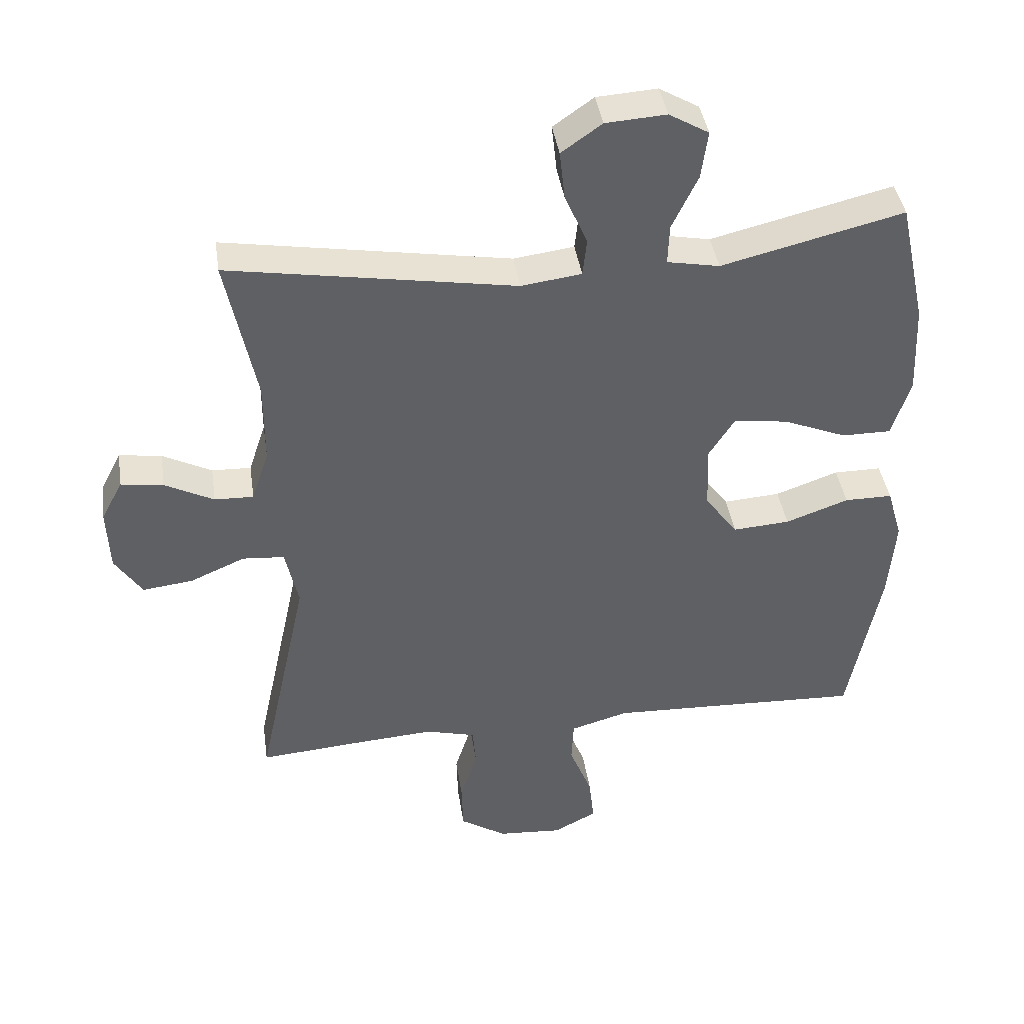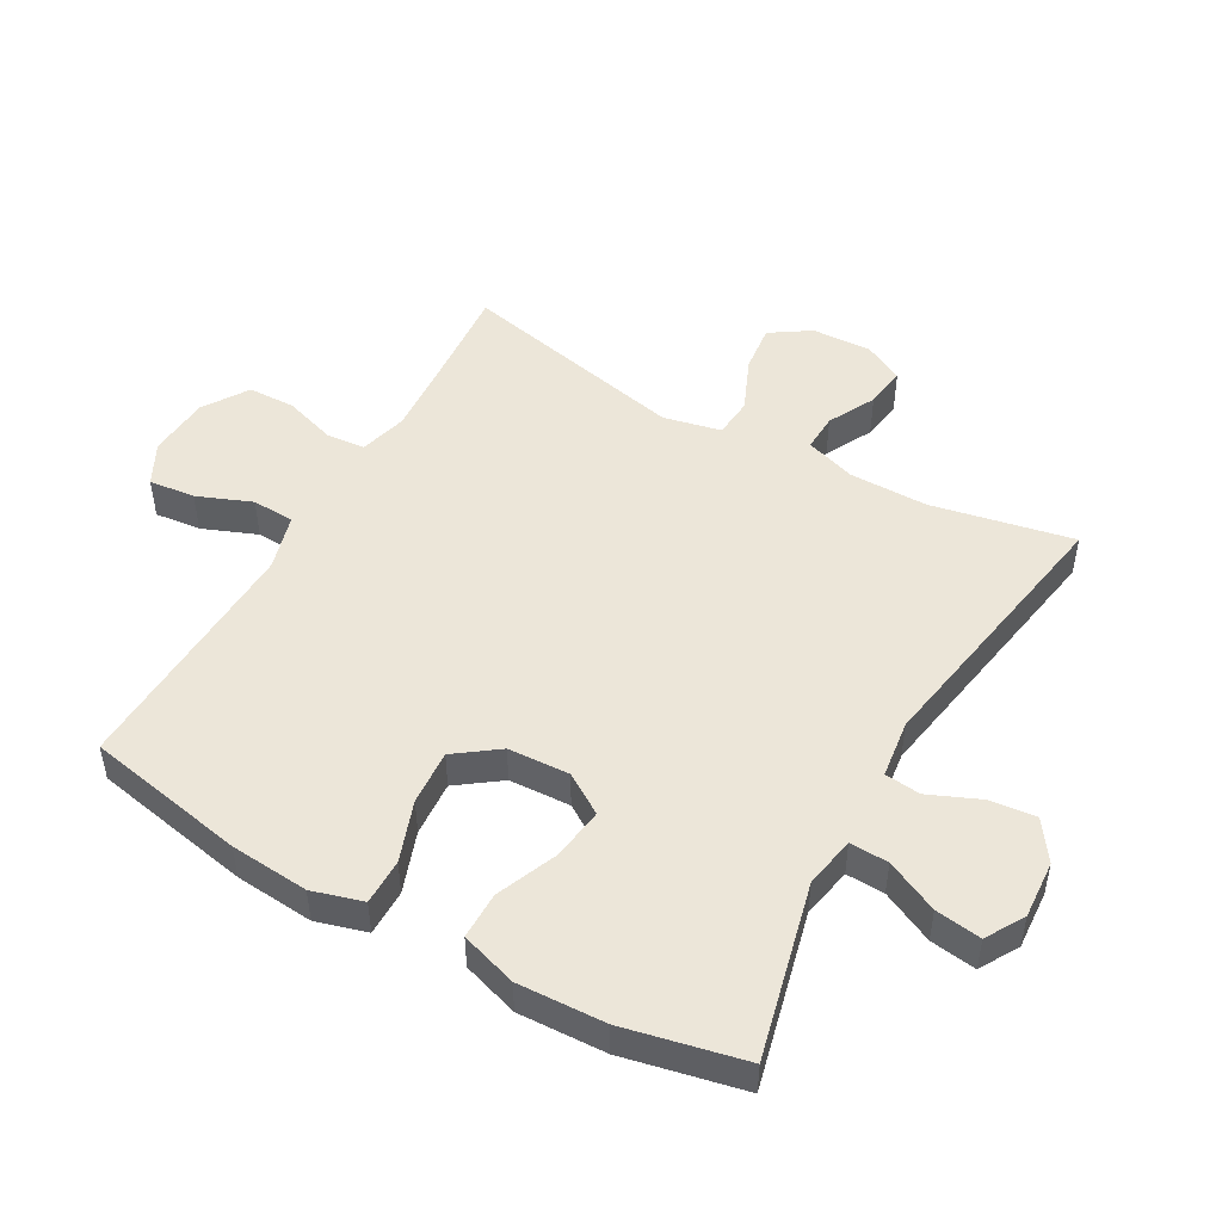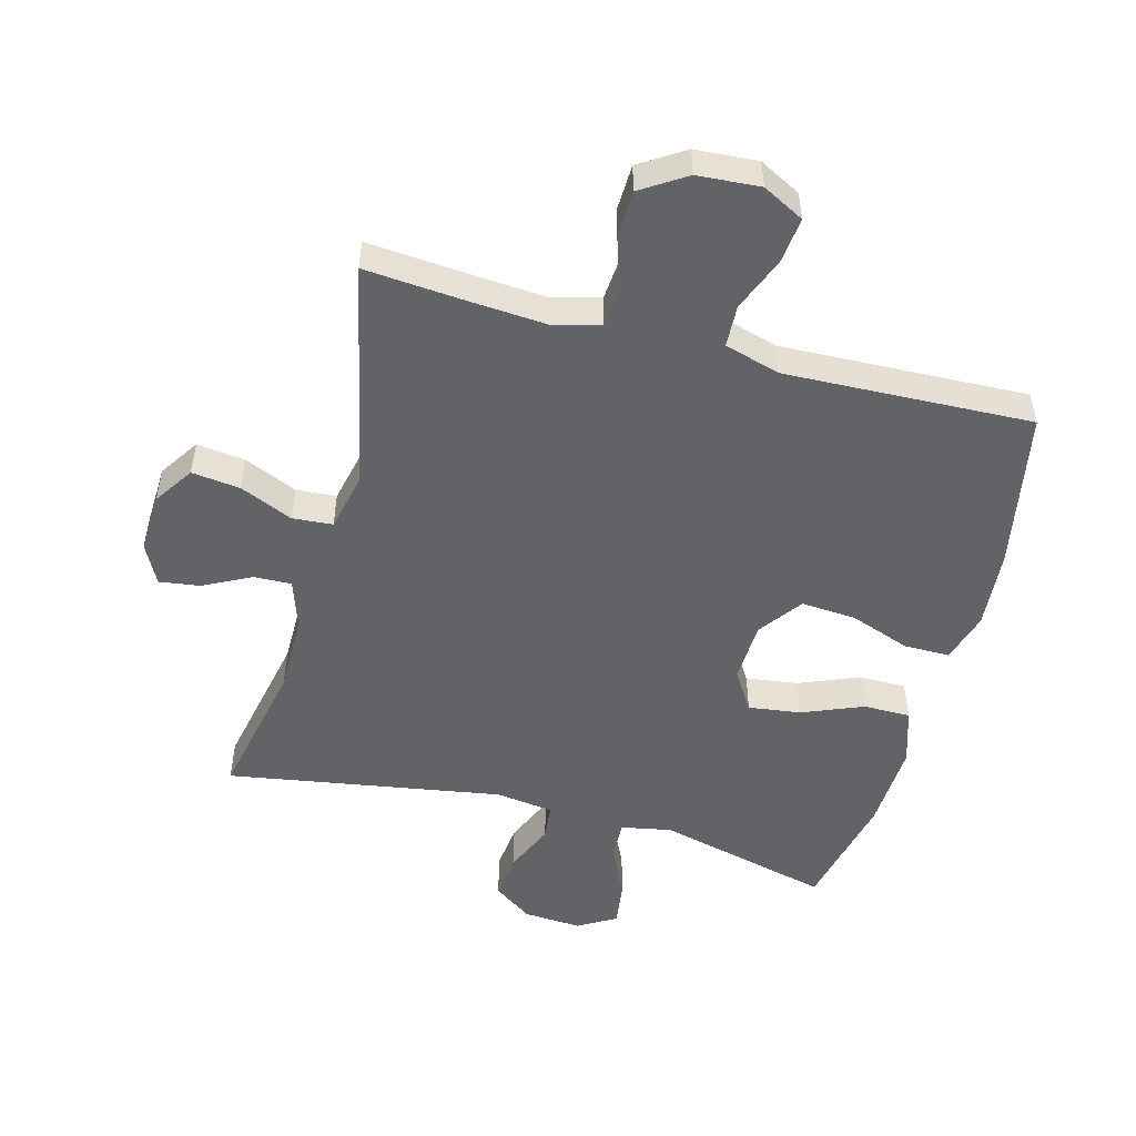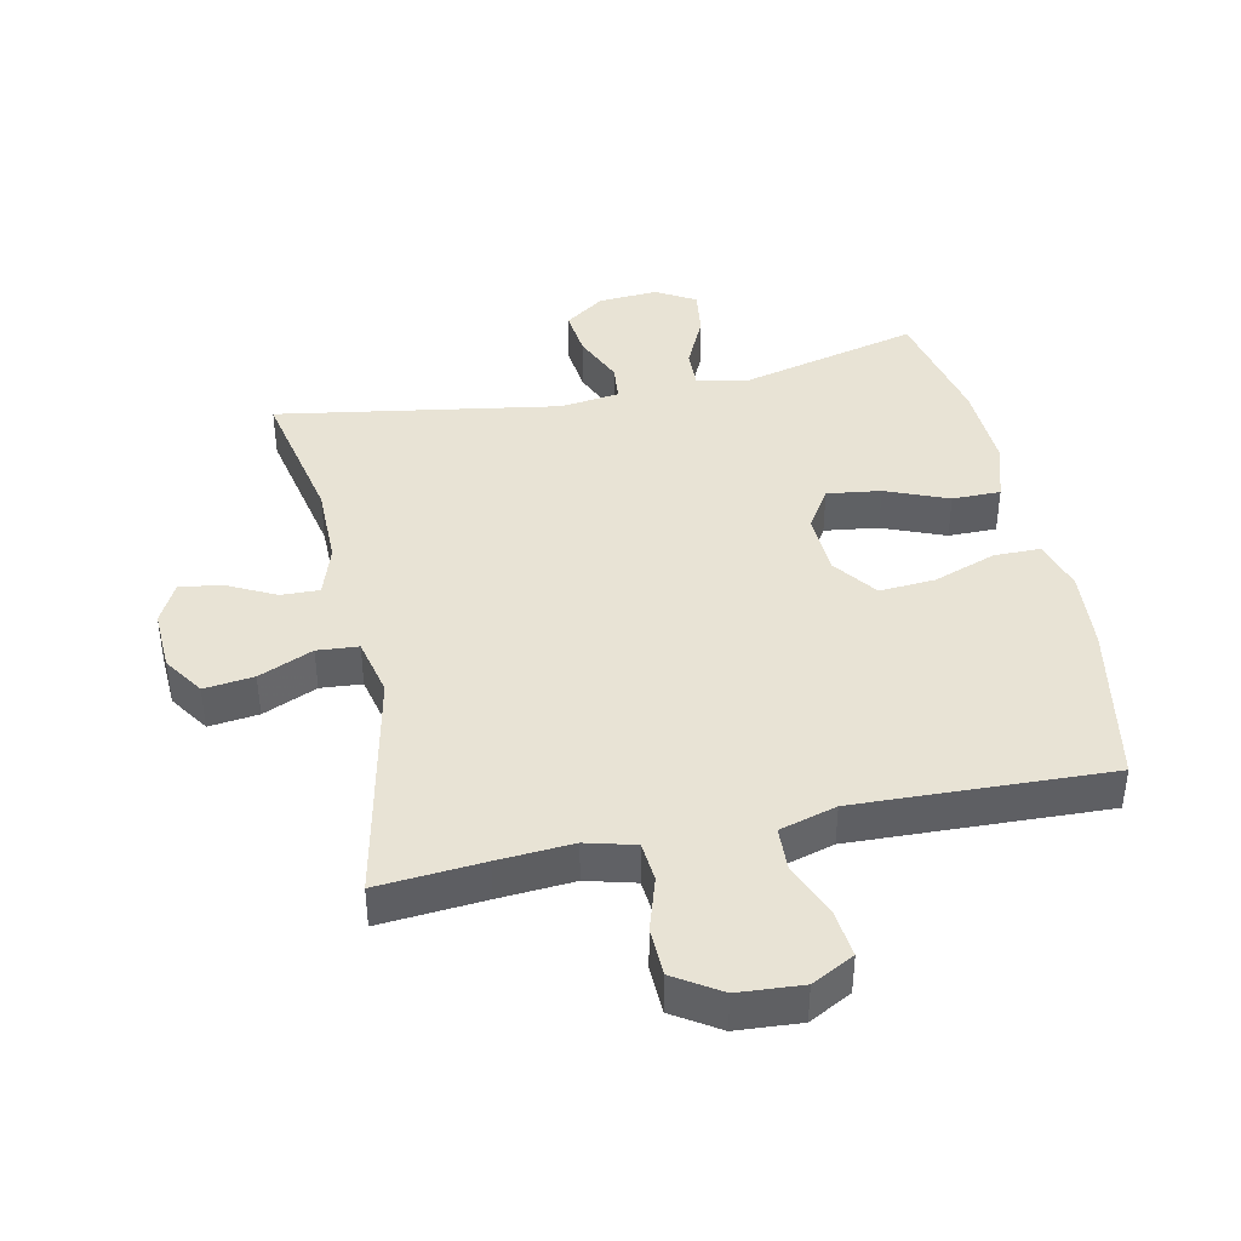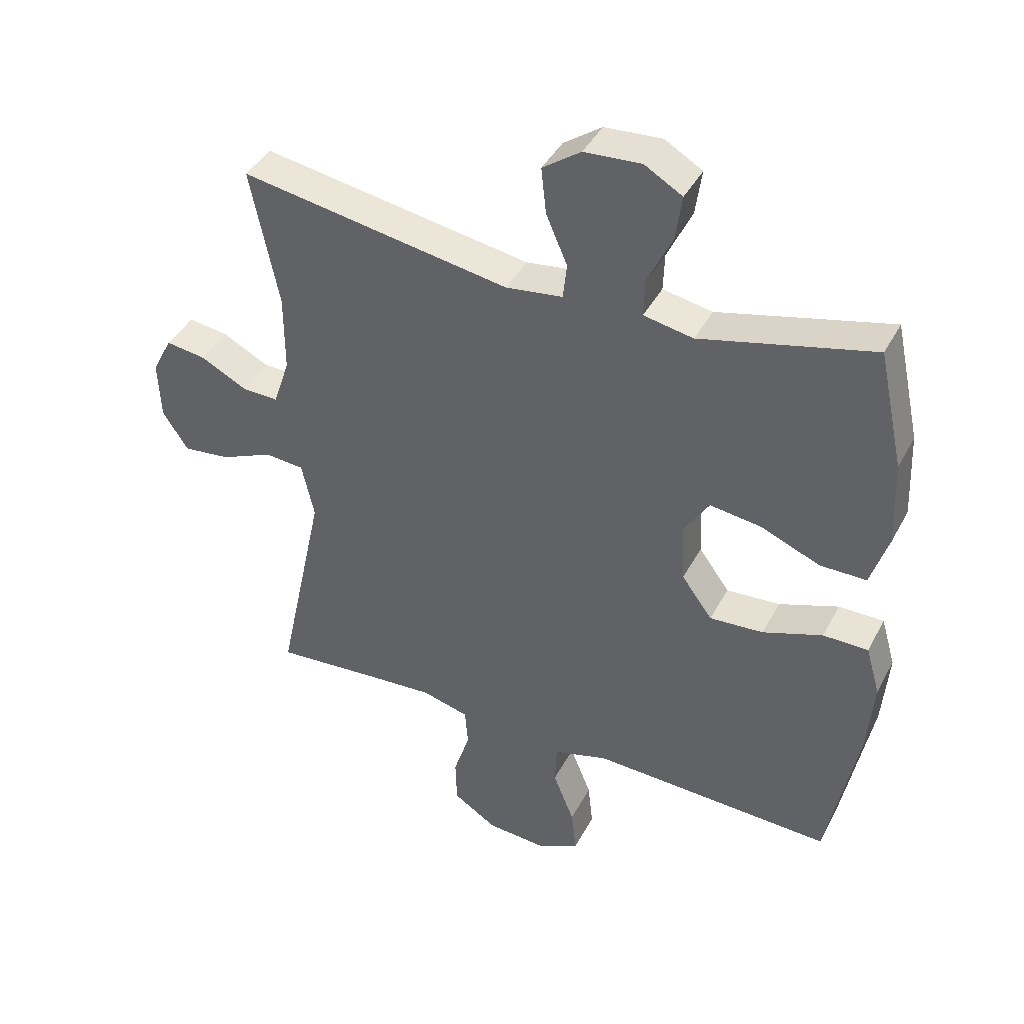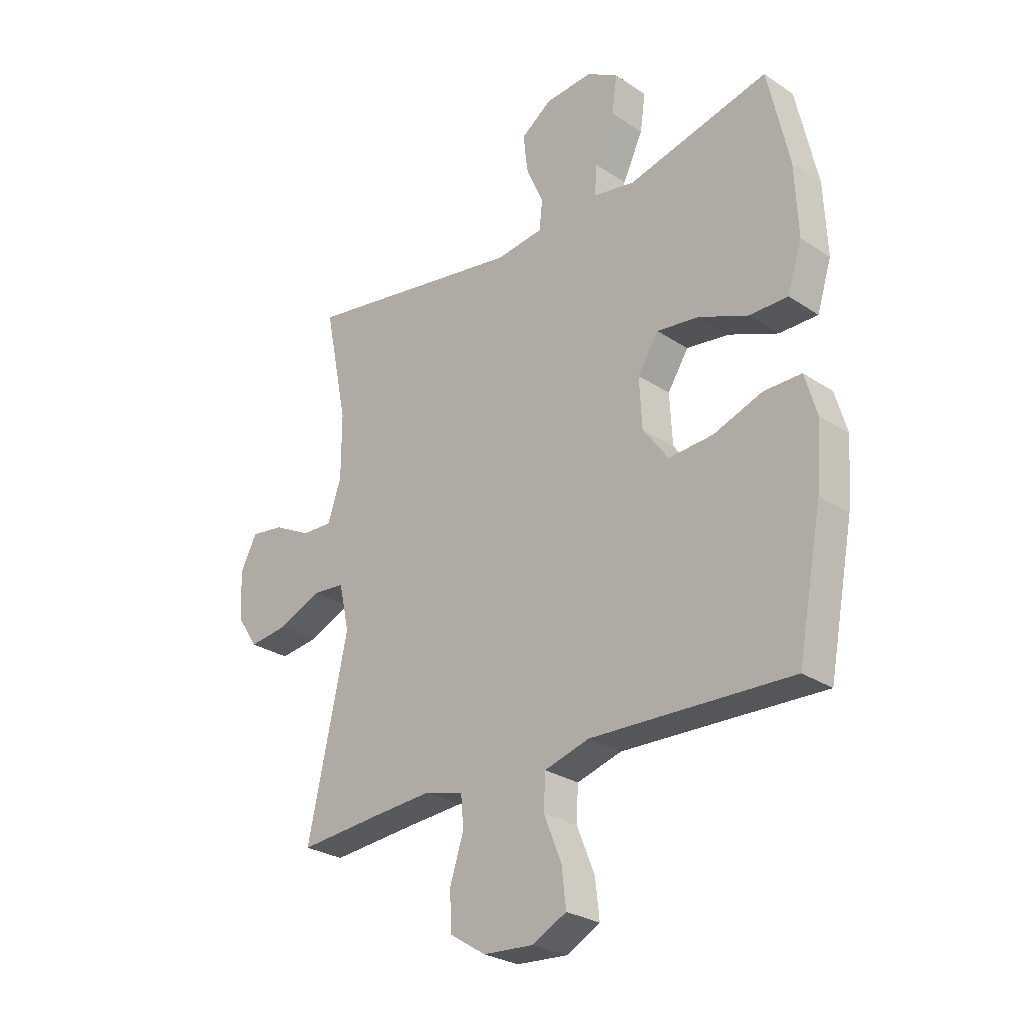
<metadata>
{"format":"obj","ext":"obj","renderer":"f3d","projection":"perspective","resolution":1024,"background":"white","views":[{"elev":40.9,"azim":171.6,"up":"+Z"},{"elev":49.0,"azim":-60.5,"up":"+Y"},{"elev":-51.0,"azim":164.9,"up":"+Y"},{"elev":41.3,"azim":167.9,"up":"+Y"},{"elev":41.2,"azim":-154.0,"up":"+Z"},{"elev":-27.4,"azim":-135.6,"up":"+Z"}]}
</metadata>
<code>
v -0.5 0.07 0.5
v -0.226 0.07 0.433
v -0.147 0.07 0.448
v -0.149 0.07 0.508
v -0.188 0.07 0.59
v -0.198 0.07 0.662
v -0.138 0.07 0.697
v -0.047 0.07 0.691
v 0.014 0.07 0.648
v 0.006 0.07 0.575
v -0.028 0.07 0.496
v -0.022 0.07 0.44
v 0.069 0.07 0.428
v 0.5 0.07 0.5
v 0.455 0.07 0.279
v 0.455 0.07 0.155
v 0.481 0.07 0.077
v 0.54 0.07 0.079
v 0.614 0.07 0.117
v 0.678 0.07 0.126
v 0.71 0.07 0.064
v 0.706 0.07 -0.03
v 0.665 0.07 -0.092
v 0.589 0.07 -0.083
v 0.506 0.07 -0.047
v 0.443 0.07 -0.052
v 0.423 0.07 -0.142
v 0.5 0.07 -0.5
v 0.339 0.07 -0.487
v 0.224 0.07 -0.479
v 0.149 0.07 -0.499
v 0.144 0.07 -0.56
v 0.17 0.07 -0.641
v 0.168 0.07 -0.715
v 0.098 0.07 -0.76
v 0 0.07 -0.767
v -0.065 0.07 -0.733
v -0.057 0.07 -0.661
v -0.023 0.07 -0.576
v -0.026 0.07 -0.51
v -0.113 0.07 -0.485
v -0.246 0.07 -0.49
v -0.5 0.07 -0.5
v -0.548 0.07 -0.25
v -0.558 0.07 -0.127
v -0.535 0.07 -0.048
v -0.463 0.07 -0.048
v -0.368 0.07 -0.082
v -0.282 0.07 -0.088
v -0.233 0.07 -0.021
v -0.228 0.07 0.075
v -0.268 0.07 0.138
v -0.35 0.07 0.127
v -0.445 0.07 0.088
v -0.519 0.07 0.088
v -0.547 0.07 0.176
v -0.541 0.07 0.313
v -0.5 0 0.5
v -0.226 0 0.433
v -0.147 0 0.448
v -0.149 0 0.508
v -0.188 0 0.59
v -0.198 0 0.662
v -0.138 0 0.697
v -0.047 0 0.691
v 0.014 0 0.648
v 0.006 0 0.575
v -0.028 0 0.496
v -0.022 0 0.44
v 0.069 0 0.428
v 0.5 0 0.5
v 0.455 0 0.279
v 0.455 0 0.155
v 0.481 0 0.077
v 0.54 0 0.079
v 0.614 0 0.117
v 0.678 0 0.126
v 0.71 0 0.064
v 0.706 0 -0.03
v 0.665 0 -0.092
v 0.589 0 -0.083
v 0.506 0 -0.047
v 0.443 0 -0.052
v 0.423 0 -0.142
v 0.5 0 -0.5
v 0.339 0 -0.487
v 0.224 0 -0.479
v 0.149 0 -0.499
v 0.144 0 -0.56
v 0.17 0 -0.641
v 0.168 0 -0.715
v 0.098 0 -0.76
v 0 0 -0.767
v -0.065 0 -0.733
v -0.057 0 -0.661
v -0.023 0 -0.576
v -0.026 0 -0.51
v -0.113 0 -0.485
v -0.246 0 -0.49
v -0.5 0 -0.5
v -0.548 0 -0.25
v -0.558 0 -0.127
v -0.535 0 -0.048
v -0.463 0 -0.048
v -0.368 0 -0.082
v -0.282 0 -0.088
v -0.233 0 -0.021
v -0.228 0 0.075
v -0.268 0 0.138
v -0.35 0 0.127
v -0.445 0 0.088
v -0.519 0 0.088
v -0.547 0 0.176
v -0.541 0 0.313
f 56 57 1 2
f 53 54 55 56
f 52 53 56 2
f 51 52 2 3
f 50 51 3
f 45 46 47 48
f 45 48 49
f 42 43 44 45
f 41 42 45 49
f 40 41 49 50
f 36 37 38 39
f 36 39 40
f 35 36 40
f 32 33 34 35
f 31 32 35 40
f 30 31 40 50
f 27 28 29
f 26 27 29 30
f 22 23 24 25
f 22 25 26
f 21 22 26
f 18 19 20 21
f 17 18 21 26
f 16 17 26 30
f 13 14 15
f 12 13 15 16
f 8 9 10 11
f 6 7 8 11
f 4 5 6 11
f 3 4 11 12
f 16 30 50
f 3 12 16 50
f 59 58 114 113
f 113 112 111 110
f 59 113 110 109
f 60 59 109 108
f 60 108 107
f 105 104 103 102
f 106 105 102
f 102 101 100 99
f 106 102 99 98
f 107 106 98 97
f 96 95 94 93
f 97 96 93
f 97 93 92
f 92 91 90 89
f 97 92 89 88
f 107 97 88 87
f 86 85 84
f 87 86 84 83
f 82 81 80 79
f 83 82 79
f 83 79 78
f 78 77 76 75
f 83 78 75 74
f 87 83 74 73
f 72 71 70
f 73 72 70 69
f 68 67 66 65
f 68 65 64 63
f 68 63 62 61
f 69 68 61 60
f 107 87 73
f 107 73 69 60
f 1 58 59 2
f 2 59 60 3
f 3 60 61 4
f 4 61 62 5
f 5 62 63 6
f 6 63 64 7
f 7 64 65 8
f 8 65 66 9
f 9 66 67 10
f 10 67 68 11
f 11 68 69 12
f 12 69 70 13
f 13 70 71 14
f 14 71 72 15
f 15 72 73 16
f 16 73 74 17
f 17 74 75 18
f 18 75 76 19
f 19 76 77 20
f 20 77 78 21
f 21 78 79 22
f 22 79 80 23
f 23 80 81 24
f 24 81 82 25
f 25 82 83 26
f 26 83 84 27
f 27 84 85 28
f 28 85 86 29
f 29 86 87 30
f 30 87 88 31
f 31 88 89 32
f 32 89 90 33
f 33 90 91 34
f 34 91 92 35
f 35 92 93 36
f 36 93 94 37
f 37 94 95 38
f 38 95 96 39
f 39 96 97 40
f 40 97 98 41
f 41 98 99 42
f 42 99 100 43
f 43 100 101 44
f 44 101 102 45
f 45 102 103 46
f 46 103 104 47
f 47 104 105 48
f 48 105 106 49
f 49 106 107 50
f 50 107 108 51
f 51 108 109 52
f 52 109 110 53
f 53 110 111 54
f 54 111 112 55
f 55 112 113 56
f 56 113 114 57
f 57 114 58 1

</code>
